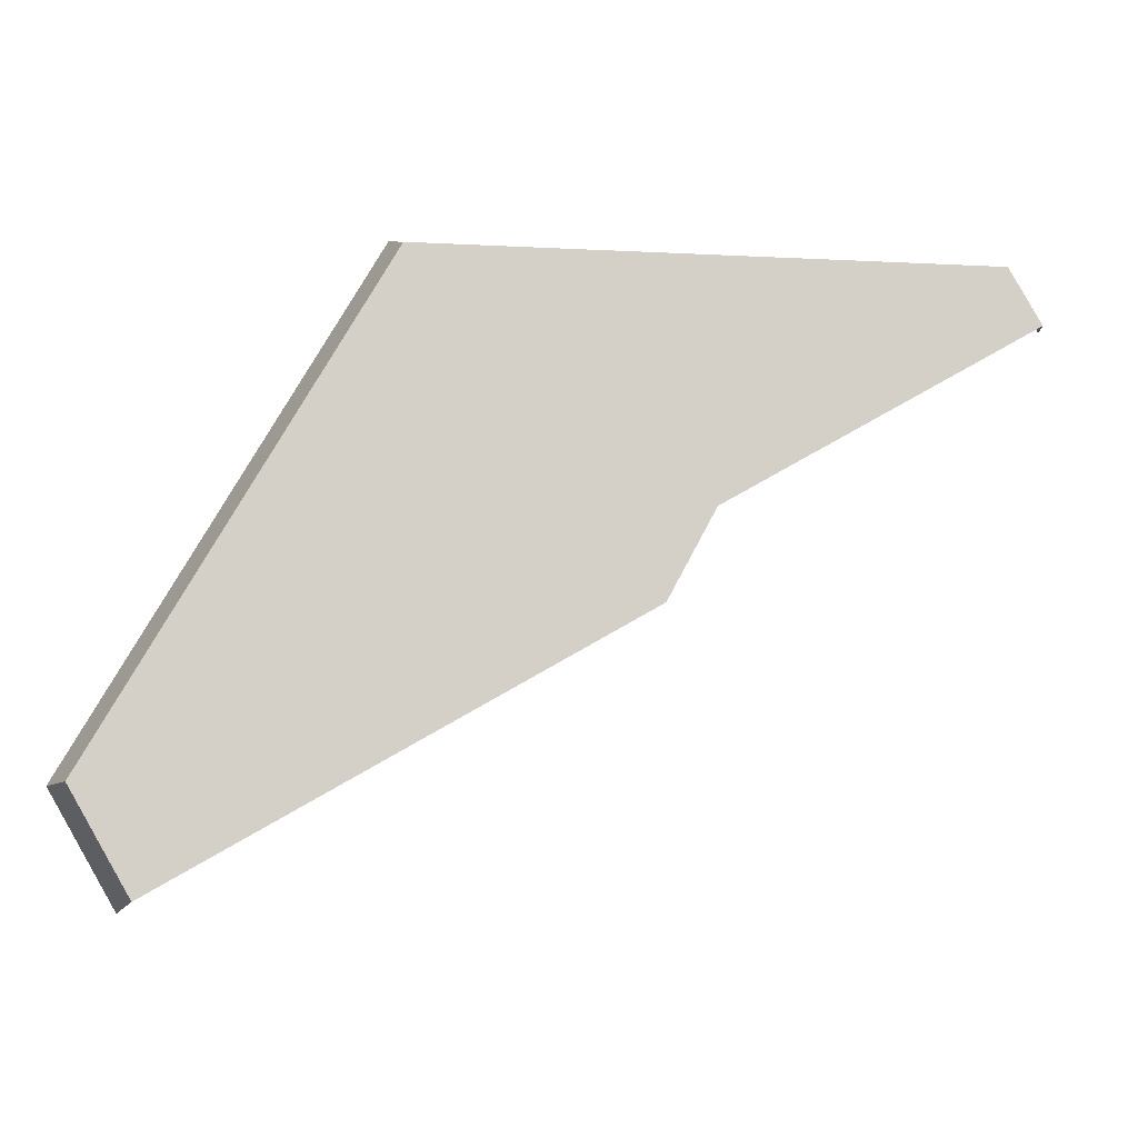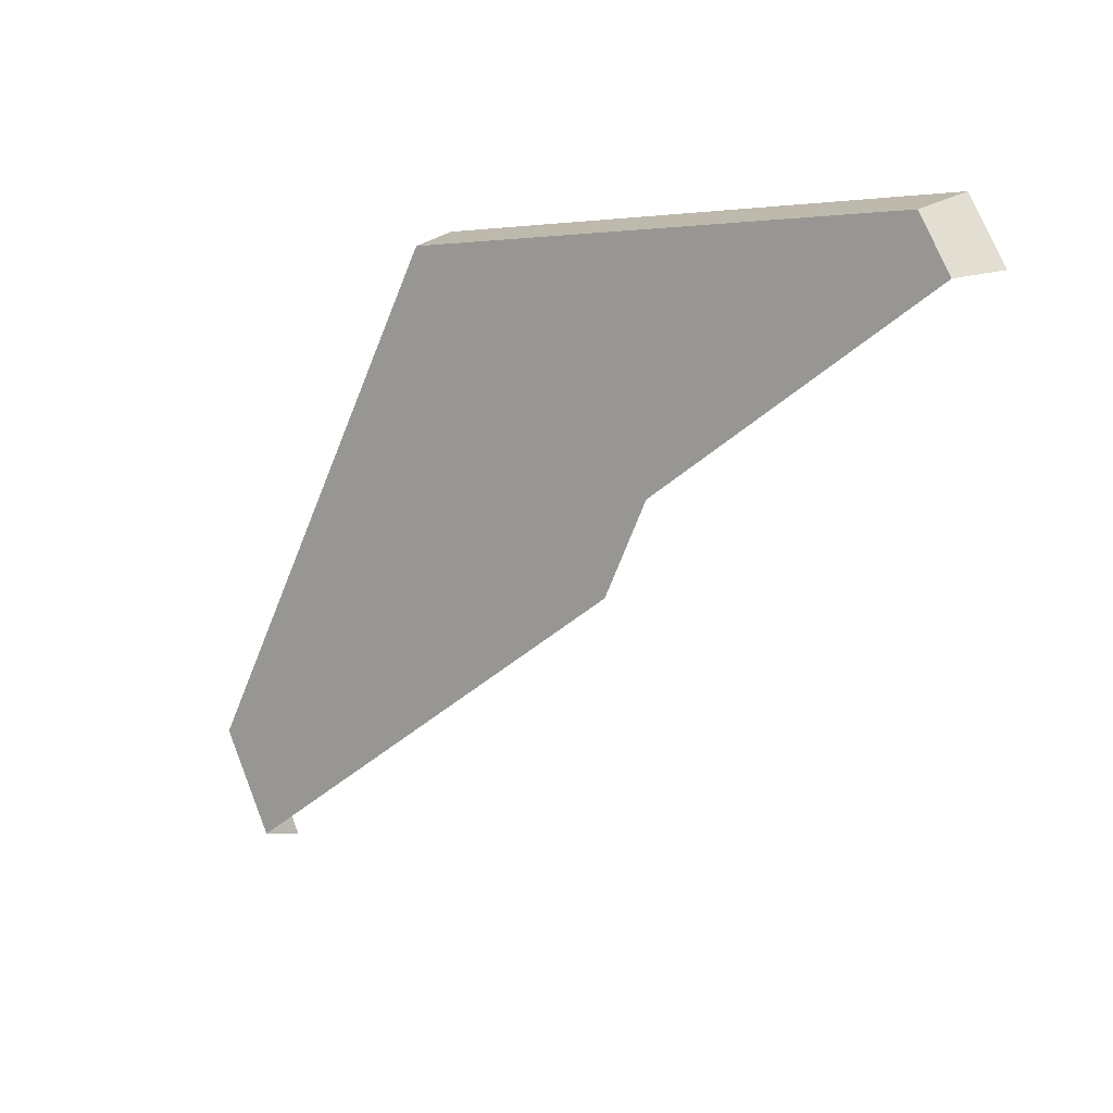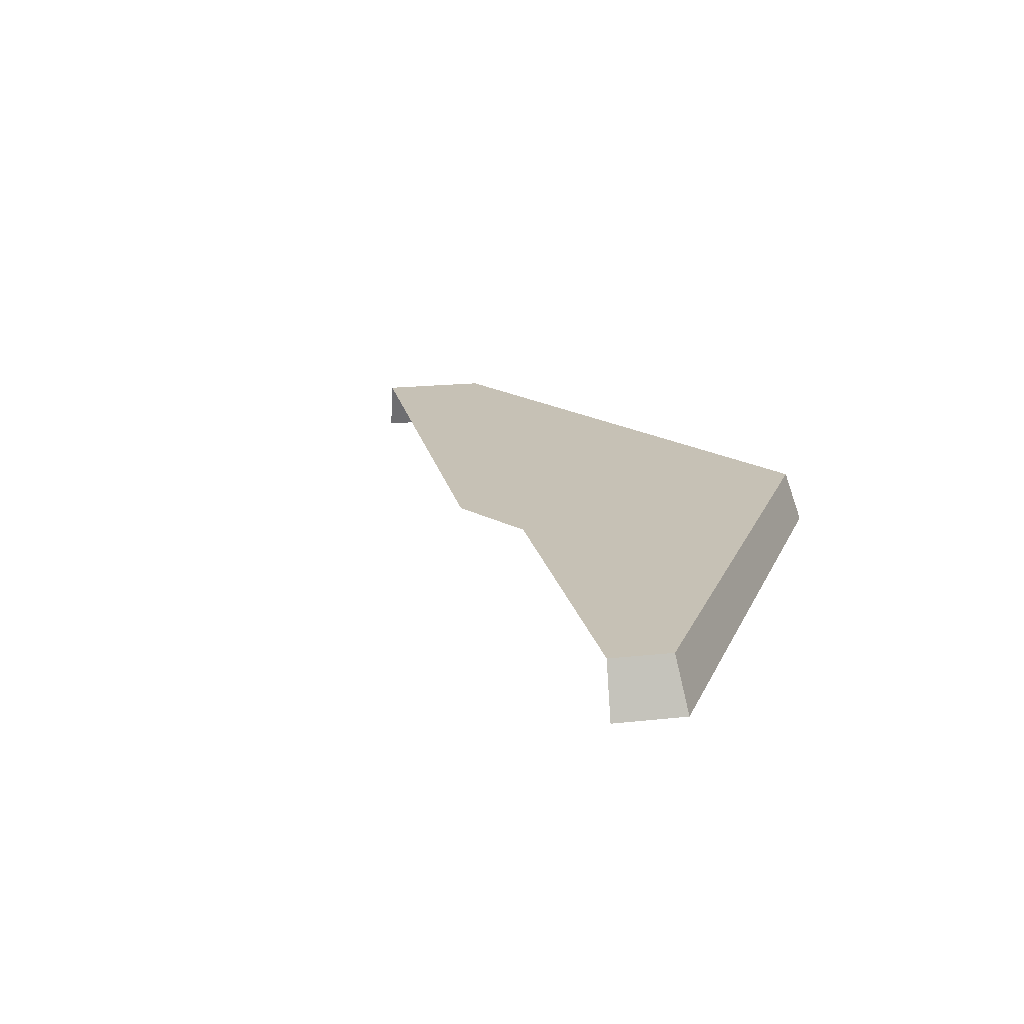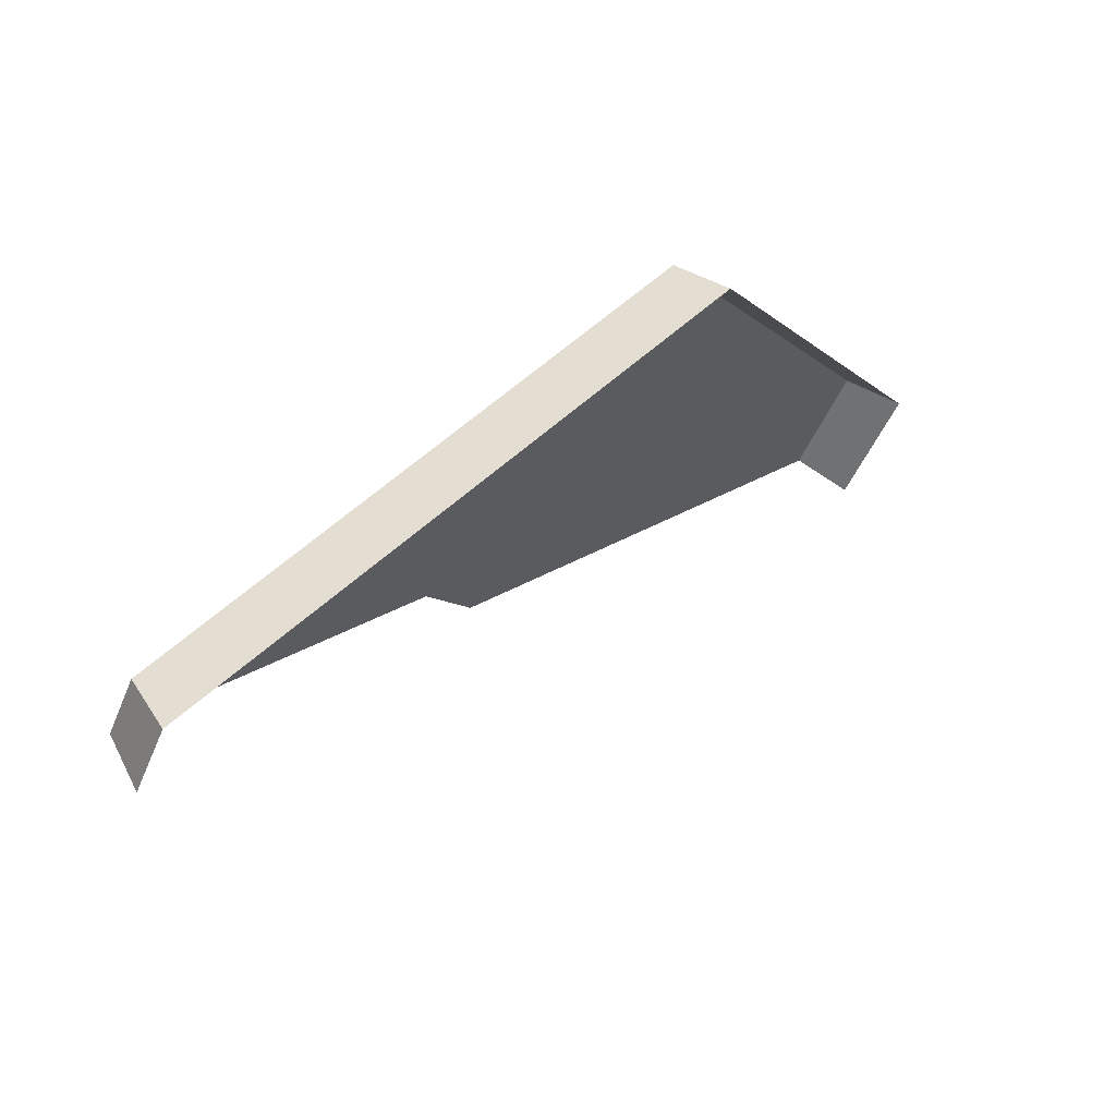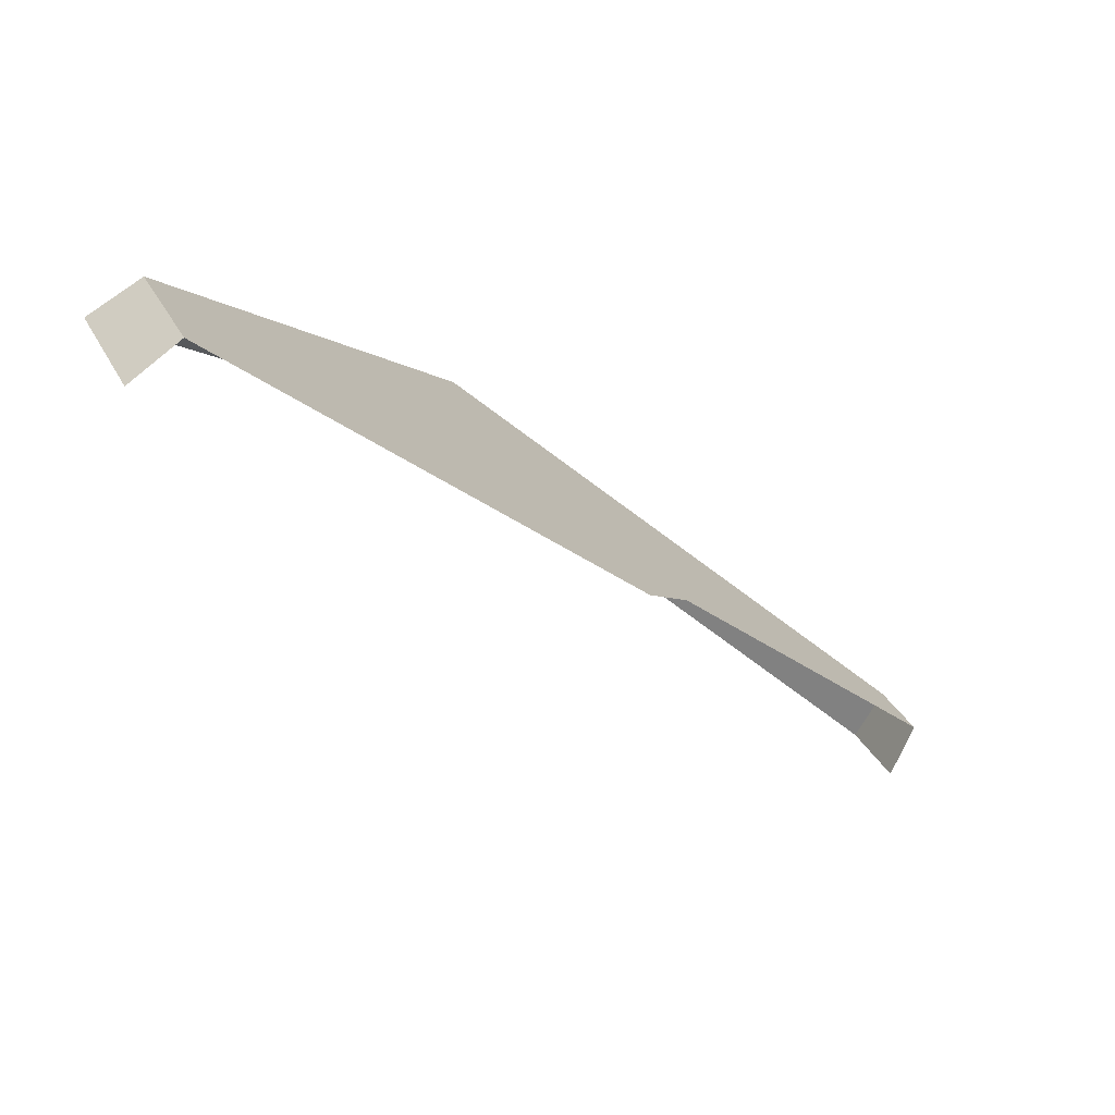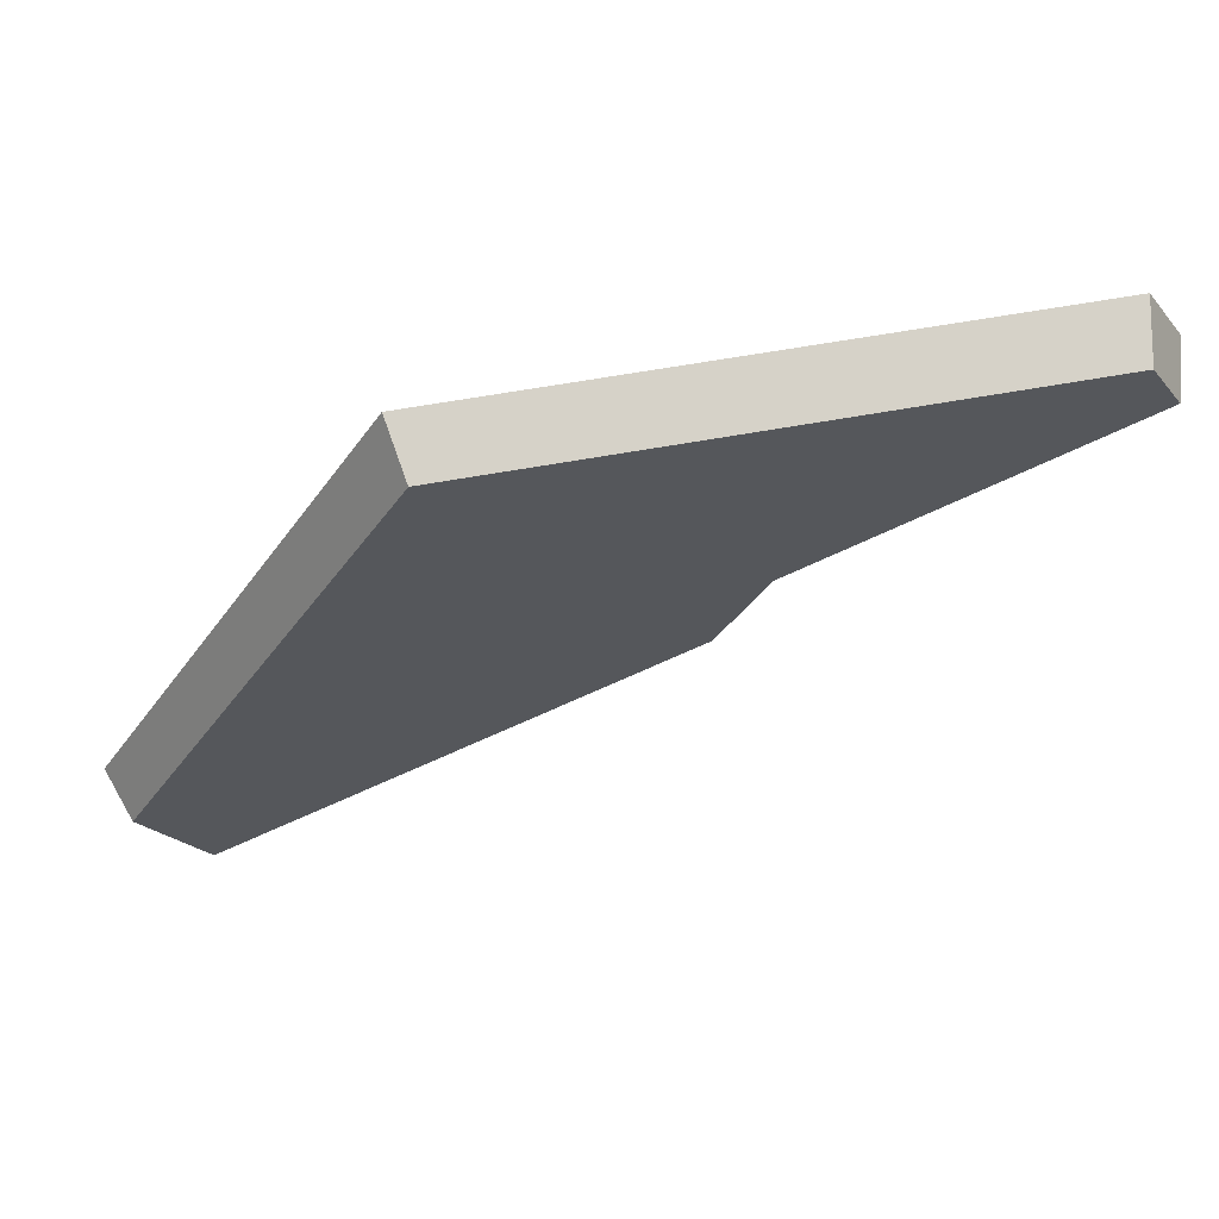
<metadata>
{"format":"obj","ext":"obj","renderer":"f3d","projection":"perspective","resolution":1024,"background":"white","views":[{"elev":-9.5,"azim":-7.9,"up":"+Y"},{"elev":3.3,"azim":42.3,"up":"+Y"},{"elev":18.8,"azim":108.2,"up":"+Z"},{"elev":62.7,"azim":138.0,"up":"+Y"},{"elev":-76.2,"azim":-36.5,"up":"+Y"},{"elev":61.5,"azim":-10.5,"up":"+Y"}]}
</metadata>
<code>
g hex18_3
v 0.577 0.501 0.0005438
v 0.2882 0.501 0.0005438
v 0.1439 0.251 0.0005438
v 0.572 0.4924 0.02846
v 0.2932 0.4924 0.02846
v 0.1539 0.251 0.02846
v 0.5953 0.4693 0.0005438
v 0.5944 0.4687 0.004153
v 0.5878 0.4649 0.02846
v 0.5403 0.4375 0.02846
v 0.4346 0.3764 0.02846
v 0.411 0.3326 0.02846
v 0.3919 0.3215 0.02846
v 0.2696 0.251 0.02846
v 0.1828 0.2008 0.02846
v 0.1813 0.2 0.02276
v 0.1753 0.1965 0.0005438
v 0.2932 0.4924 0.02846
v 0.2882 0.501 0.0005438
v 0.572 0.4924 0.02846
v 0.577 0.501 0.0005438
v 0.572 0.4924 0.02846
v 0.5878 0.4649 0.02846
v 0.2932 0.4924 0.02846
v 0.1539 0.251 0.02846
v 0.1439 0.251 0.0005438
v 0.1828 0.2008 0.02846
v 0.1539 0.251 0.02846
g hex18_3_0
f 2 5 4
f 1 2 4
f 3 6 18
f 19 3 18
f 20 9 8
f 8 7 20
f 7 21 20
f 23 22 10
f 10 22 24
f 24 11 10
f 24 12 11
f 24 13 12
f 13 24 14
f 24 25 14
f 14 25 15
f 26 17 16
f 16 27 26
f 27 28 26

</code>
